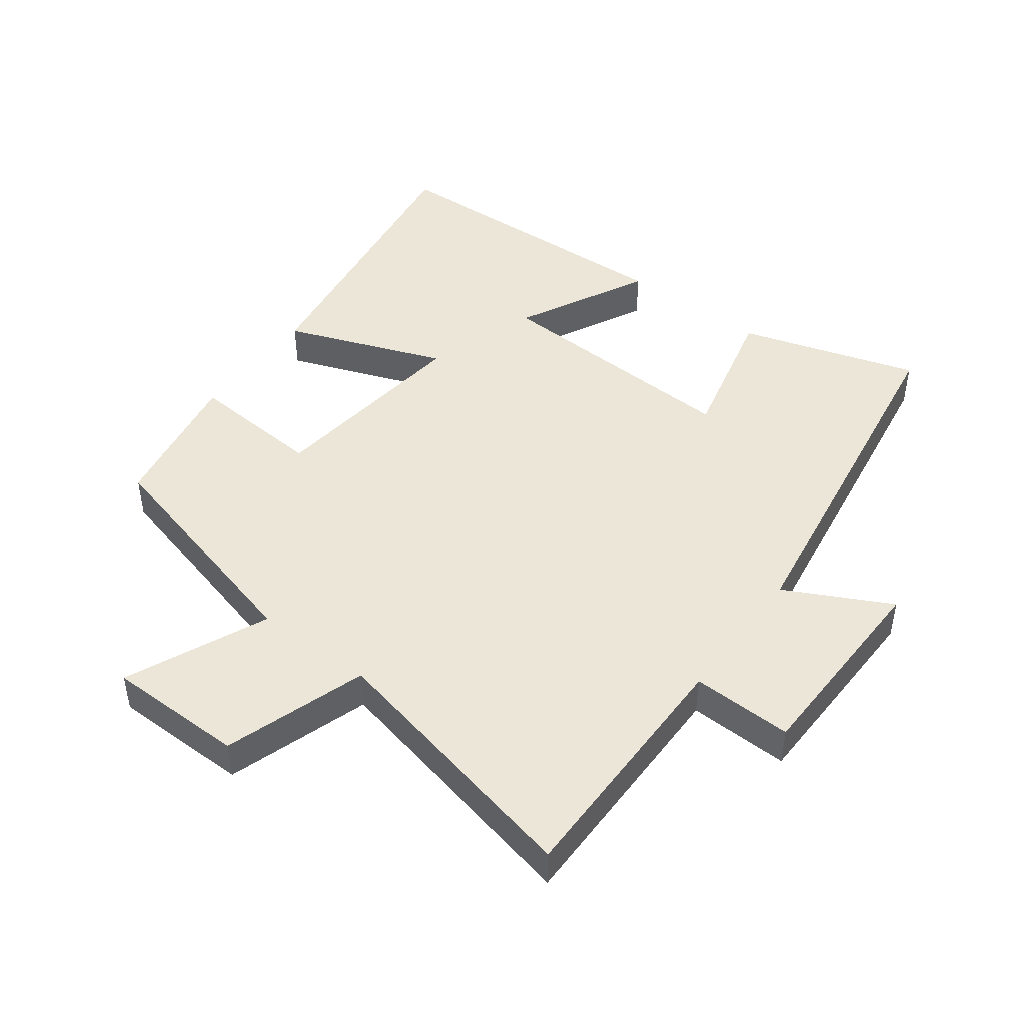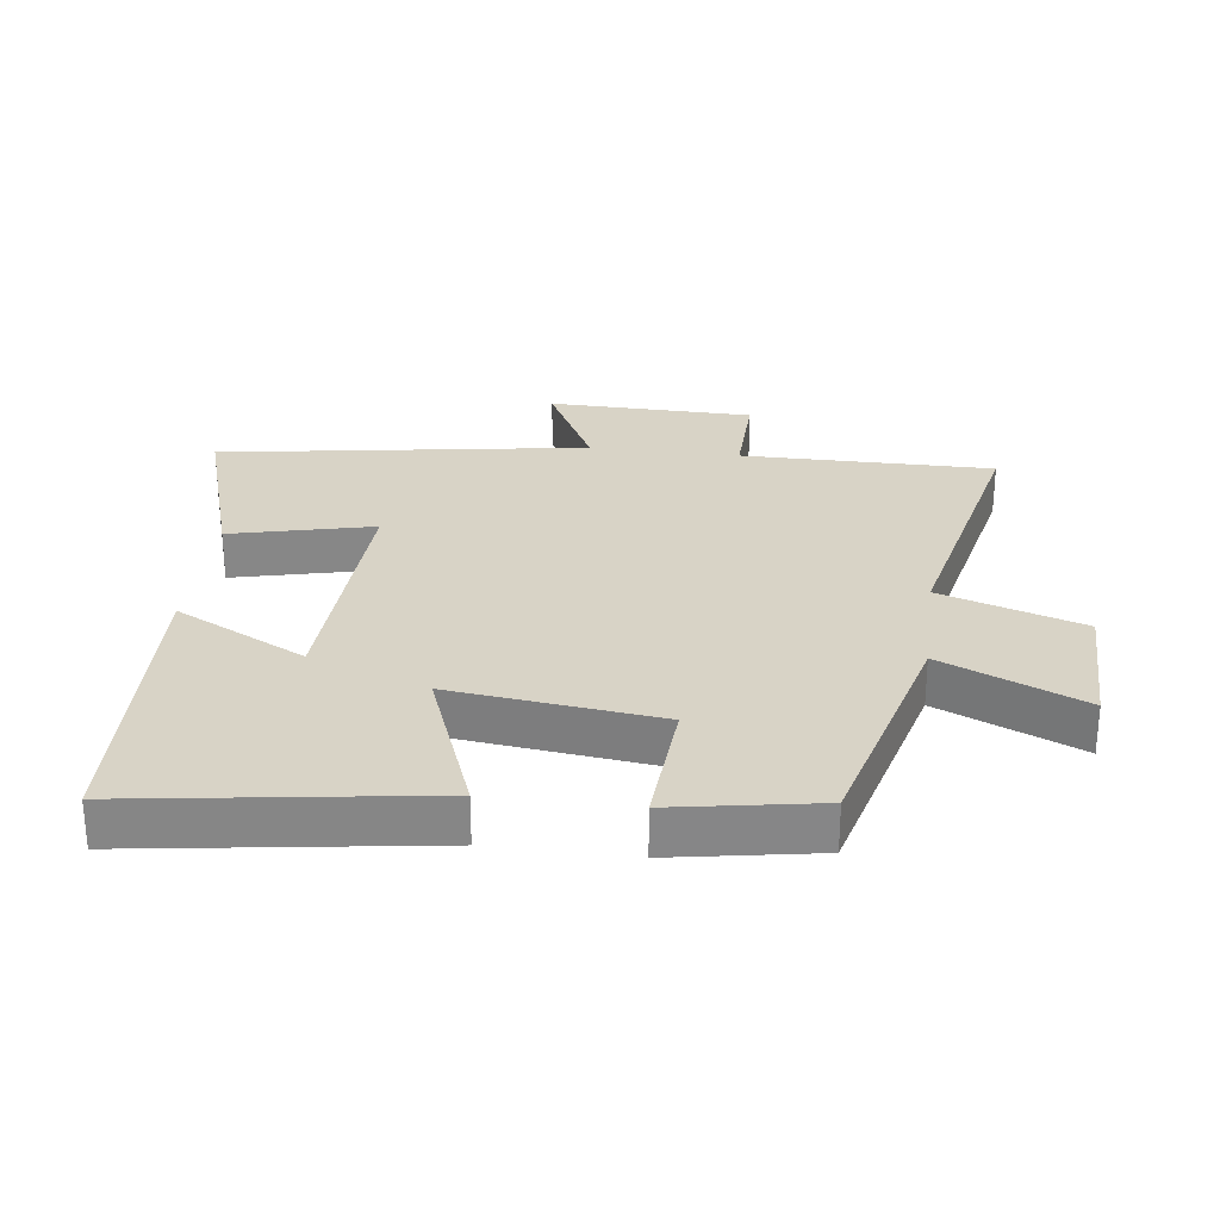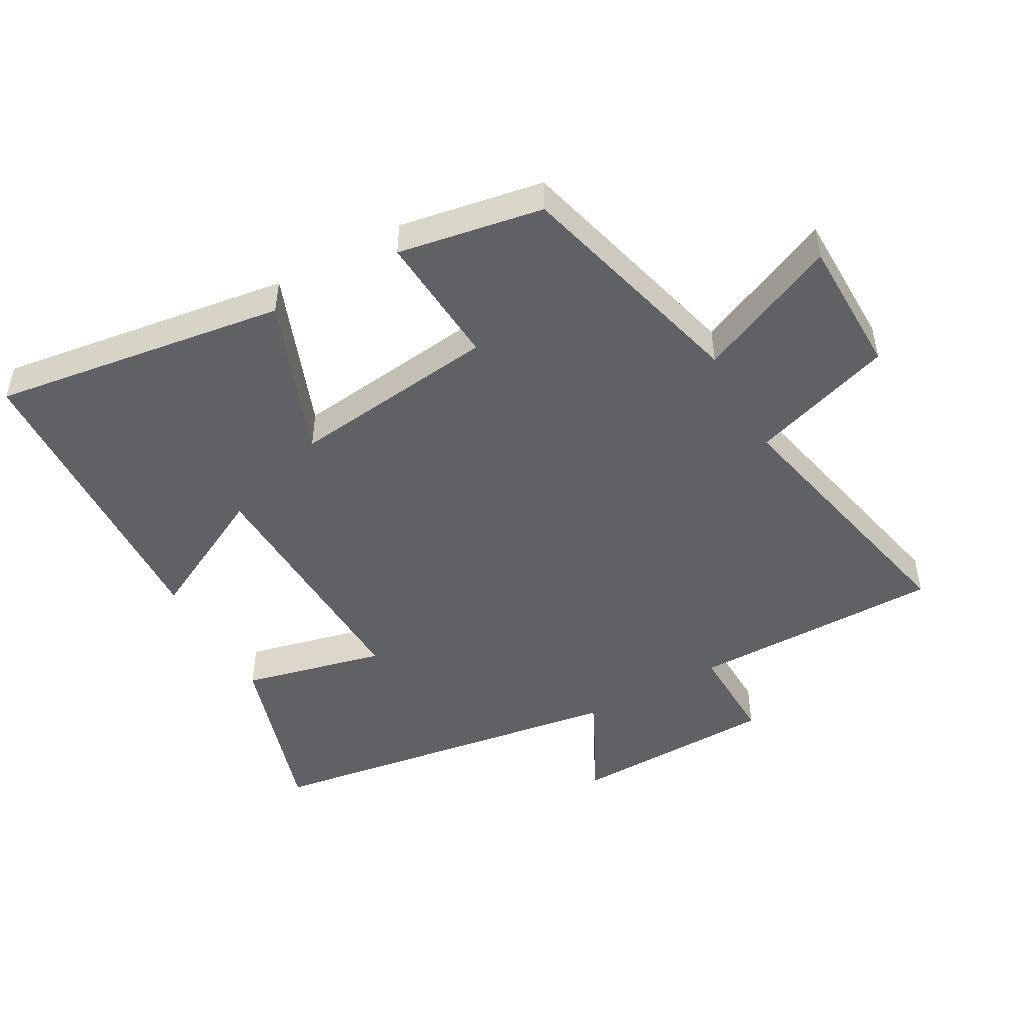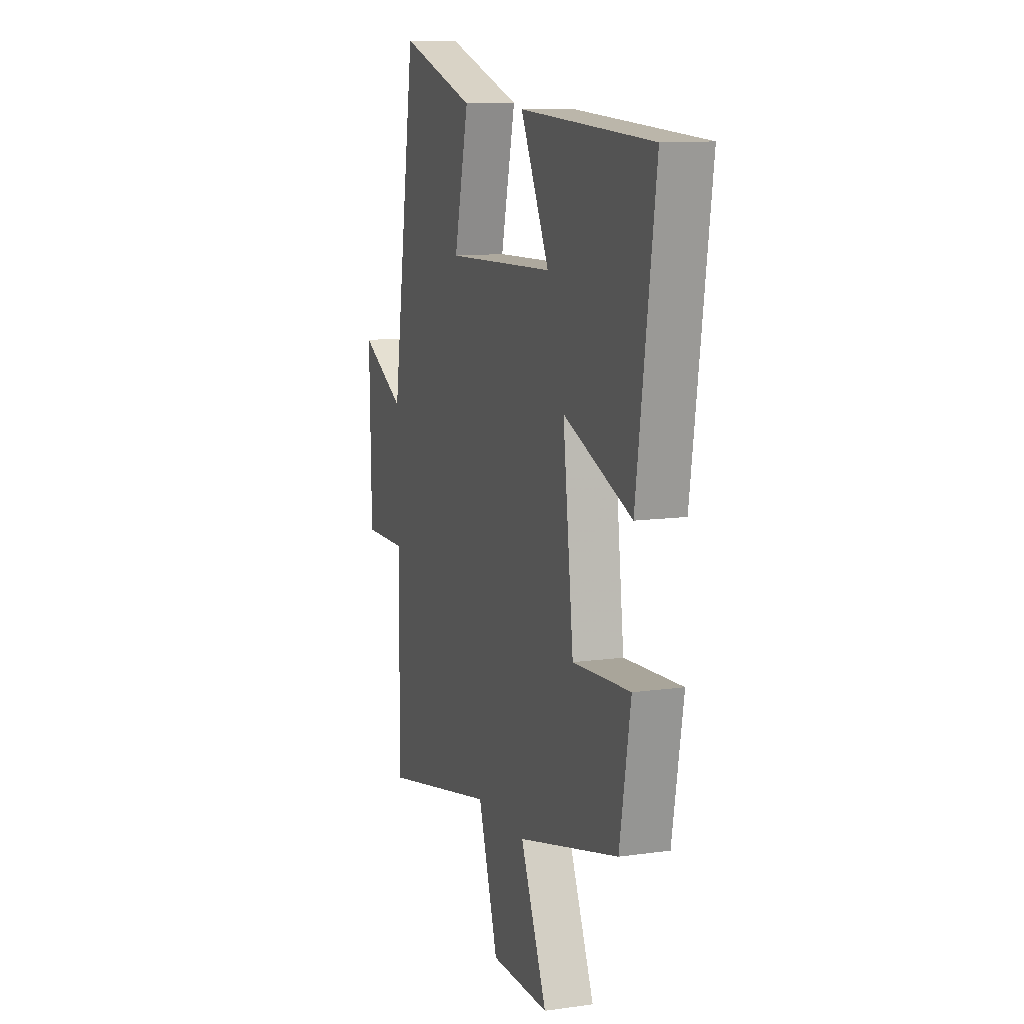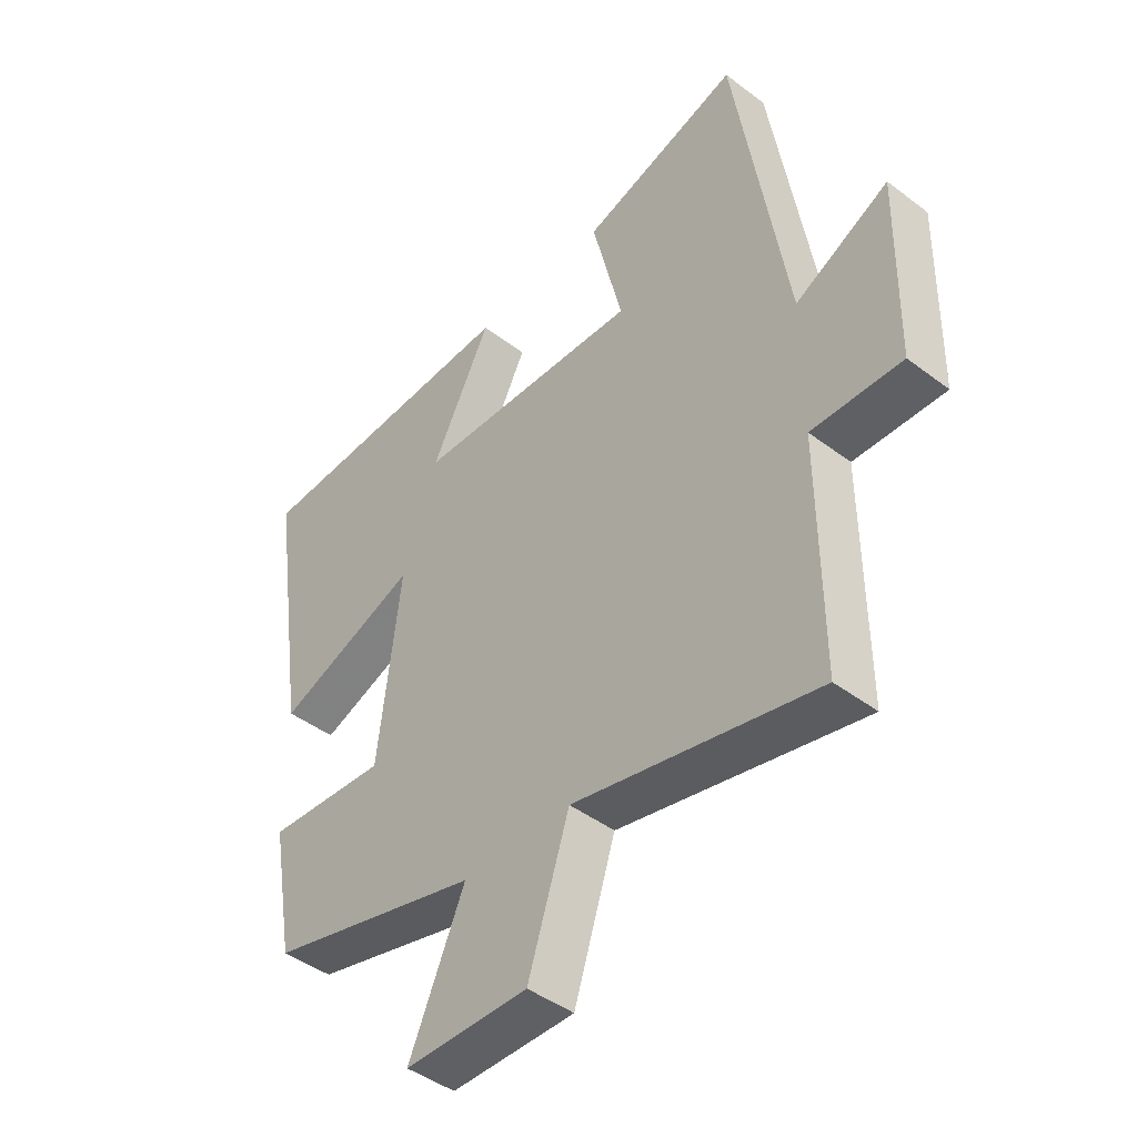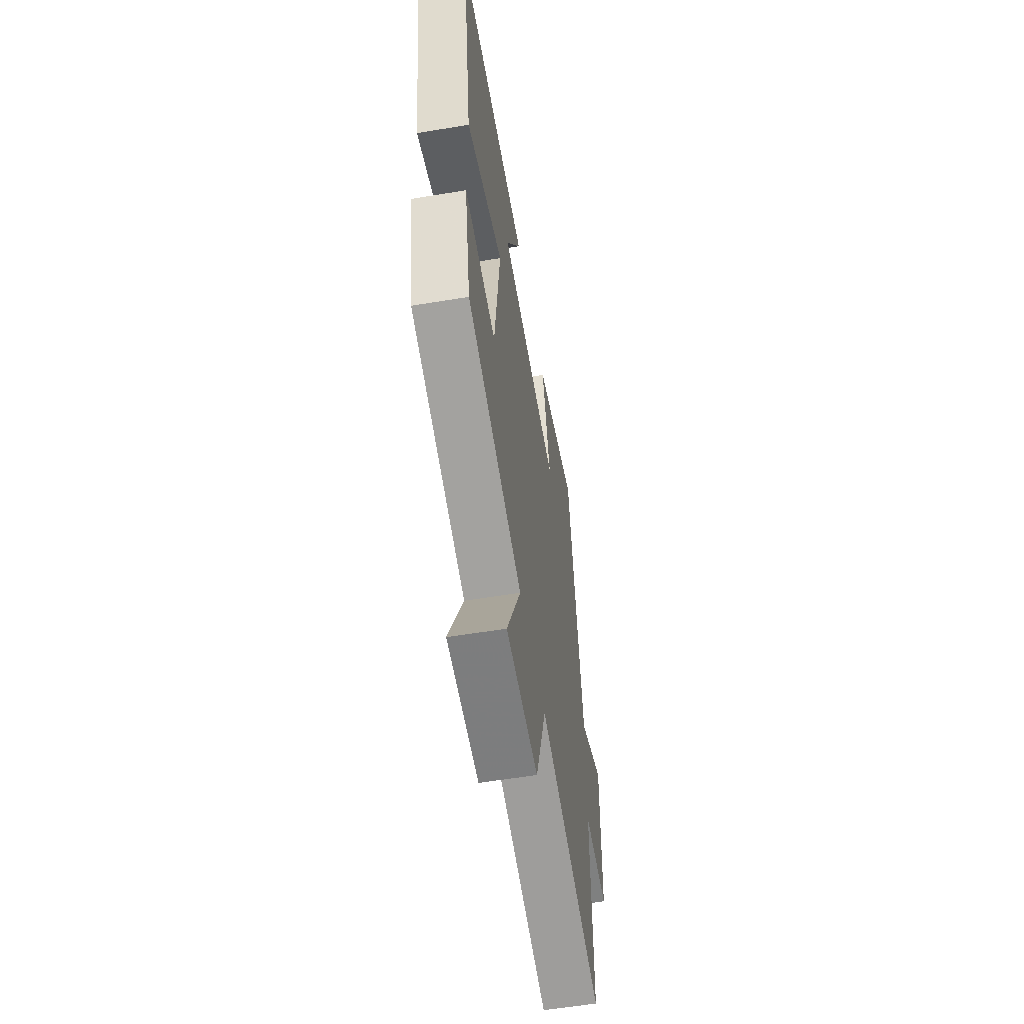
<metadata>
{"format":"obj","ext":"obj","renderer":"f3d","projection":"perspective","resolution":1024,"background":"white","views":[{"elev":46.4,"azim":-143.2,"up":"+Y"},{"elev":28.0,"azim":97.3,"up":"+Y"},{"elev":-48.5,"azim":119.3,"up":"+Y"},{"elev":11.4,"azim":71.0,"up":"+Z"},{"elev":-44.5,"azim":-131.4,"up":"+Z"},{"elev":-58.5,"azim":99.7,"up":"+Z"}]}
</metadata>
<code>
v -0.412 0.07 0.584
v -0.14 0.07 0.5
v -0.192 0.07 0.283
v 0.196 0.07 0.299
v 0.094 0.07 0.5
v 0.566 0.07 0.479
v 0.5 0.07 0.029
v 0.257 0.07 0.121
v 0.295 0.07 -0.197
v 0.5 0.07 -0.183
v 0.461 0.07 -0.405
v 0.098 0.07 -0.5
v 0.193 0.07 -0.716
v -0.017 0.07 -0.718
v -0.088 0.07 -0.5
v -0.502 0.07 -0.591
v -0.5 0.07 -0.206
v -0.654 0.07 -0.21
v -0.66 0.07 0.104
v -0.5 0.07 0.022
v -0.412 0 0.584
v -0.14 0 0.5
v -0.192 0 0.283
v 0.196 0 0.299
v 0.094 0 0.5
v 0.566 0 0.479
v 0.5 0 0.029
v 0.257 0 0.121
v 0.295 0 -0.197
v 0.5 0 -0.183
v 0.461 0 -0.405
v 0.098 0 -0.5
v 0.193 0 -0.716
v -0.017 0 -0.718
v -0.088 0 -0.5
v -0.502 0 -0.591
v -0.5 0 -0.206
v -0.654 0 -0.21
v -0.66 0 0.104
v -0.5 0 0.022
f 17 18 19 20
f 17 20 1 2
f 15 16 17
f 12 13 14 15
f 9 10 11 12
f 8 9 12 15
f 6 7 8
f 4 5 6
f 4 6 8
f 3 4 8 15
f 17 2 3
f 3 15 17
f 40 39 38 37
f 22 21 40 37
f 37 36 35
f 35 34 33 32
f 32 31 30 29
f 35 32 29 28
f 28 27 26
f 26 25 24
f 28 26 24
f 35 28 24 23
f 23 22 37
f 37 35 23
f 1 21 22 2
f 2 22 23 3
f 3 23 24 4
f 4 24 25 5
f 5 25 26 6
f 6 26 27 7
f 7 27 28 8
f 8 28 29 9
f 9 29 30 10
f 10 30 31 11
f 11 31 32 12
f 12 32 33 13
f 13 33 34 14
f 14 34 35 15
f 15 35 36 16
f 16 36 37 17
f 17 37 38 18
f 18 38 39 19
f 19 39 40 20
f 20 40 21 1

</code>
